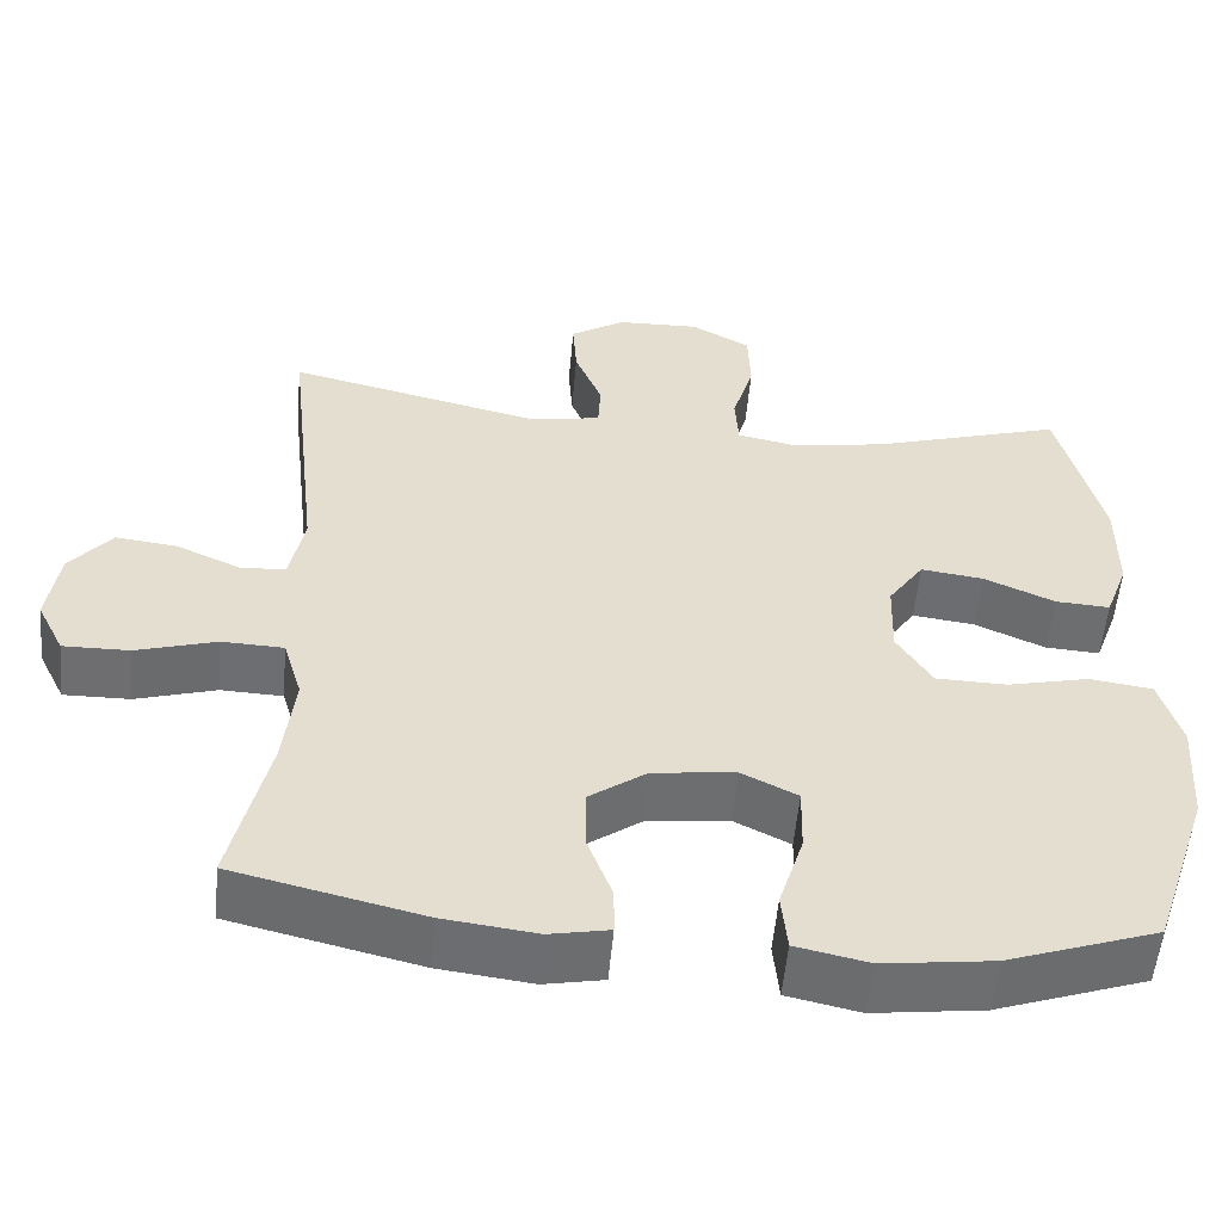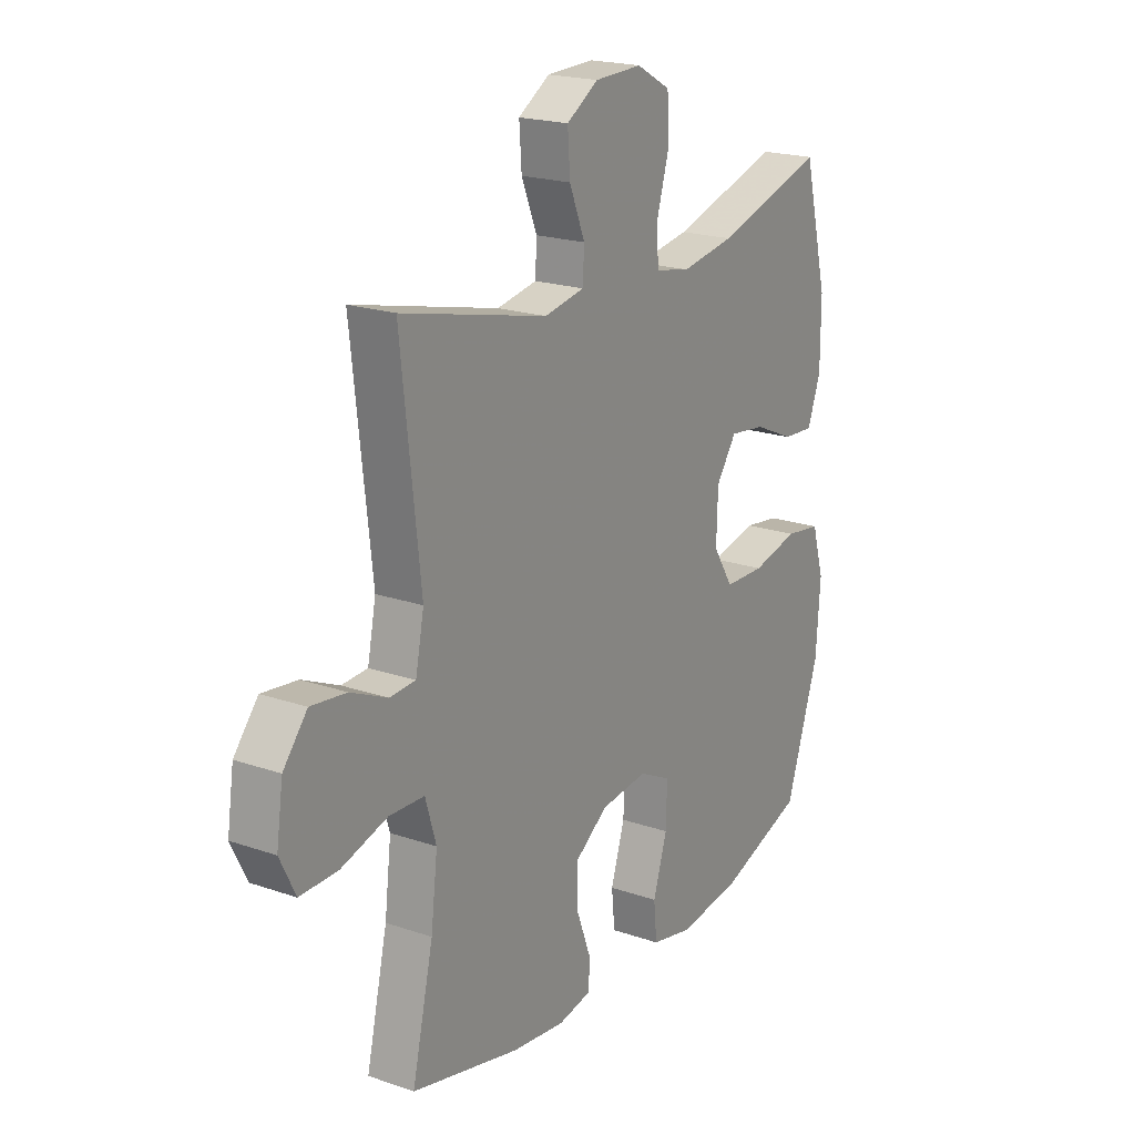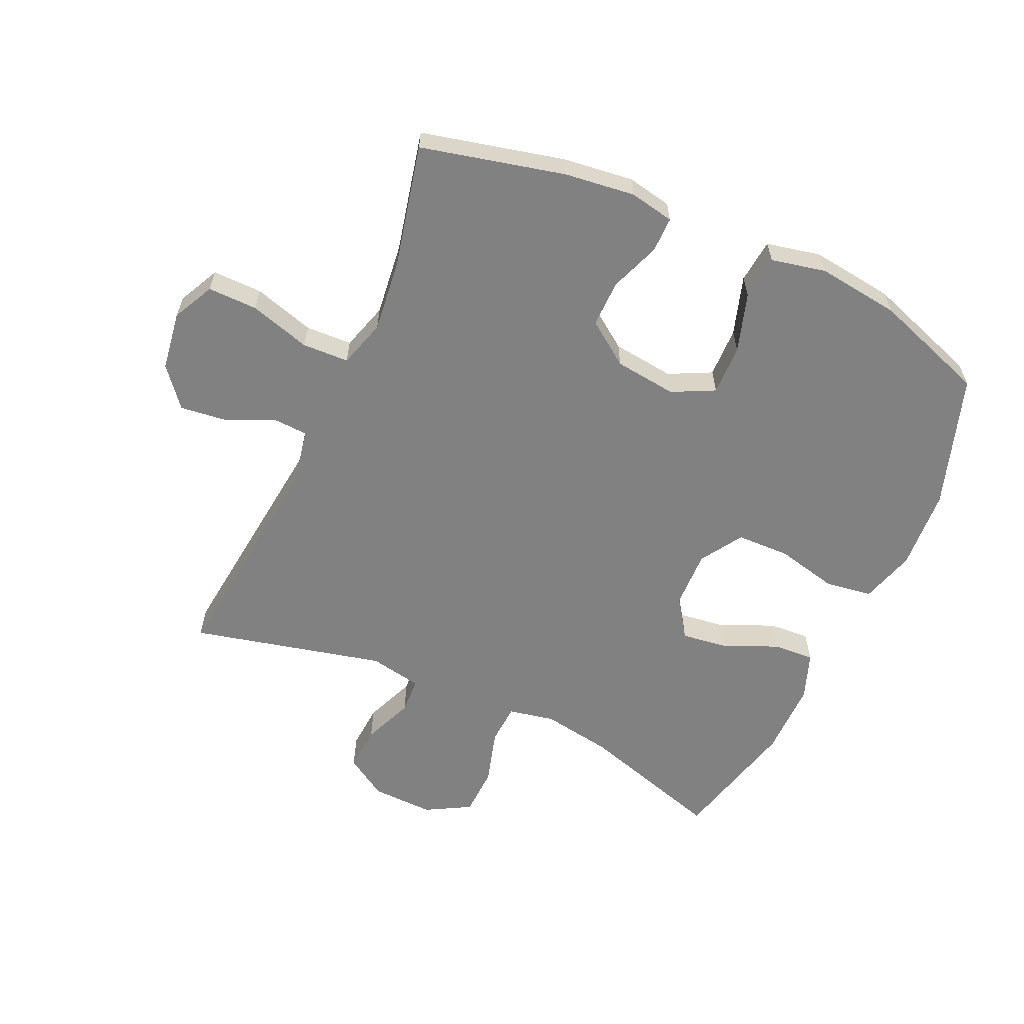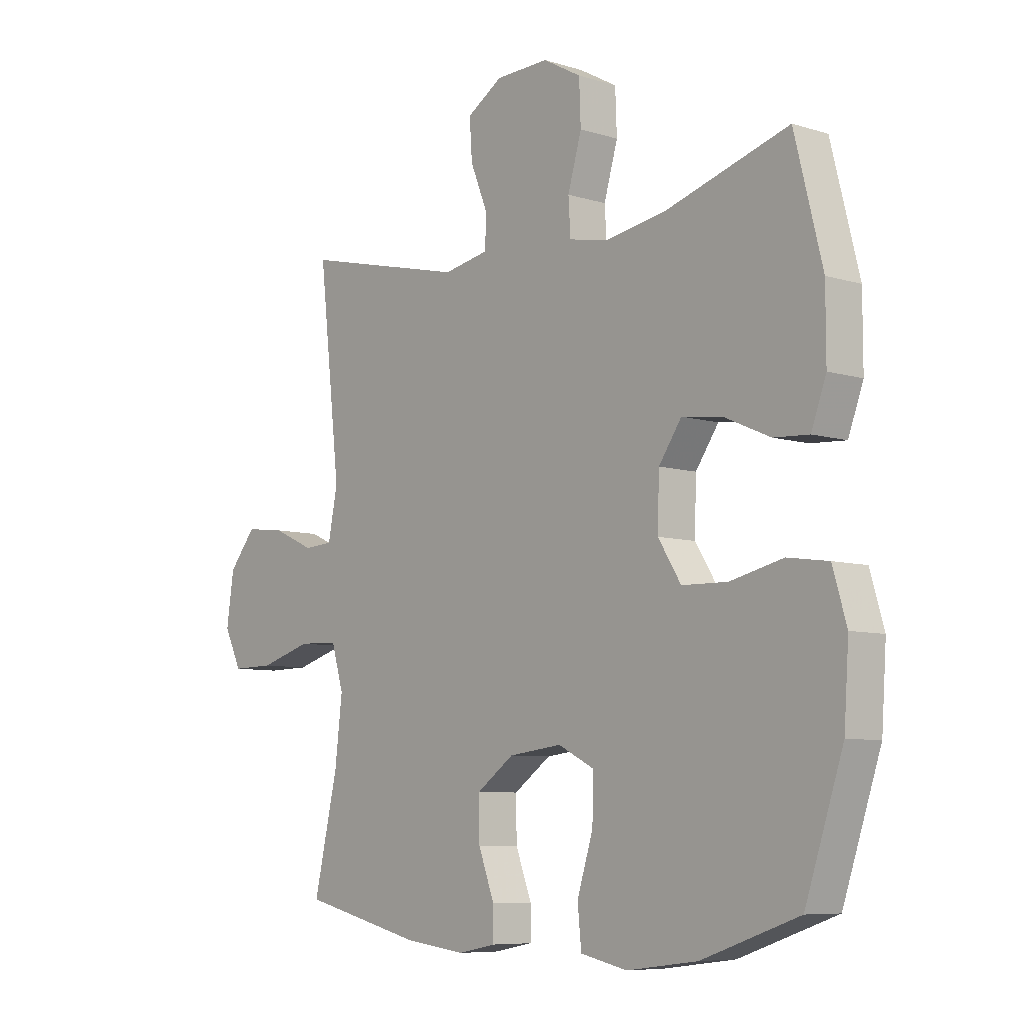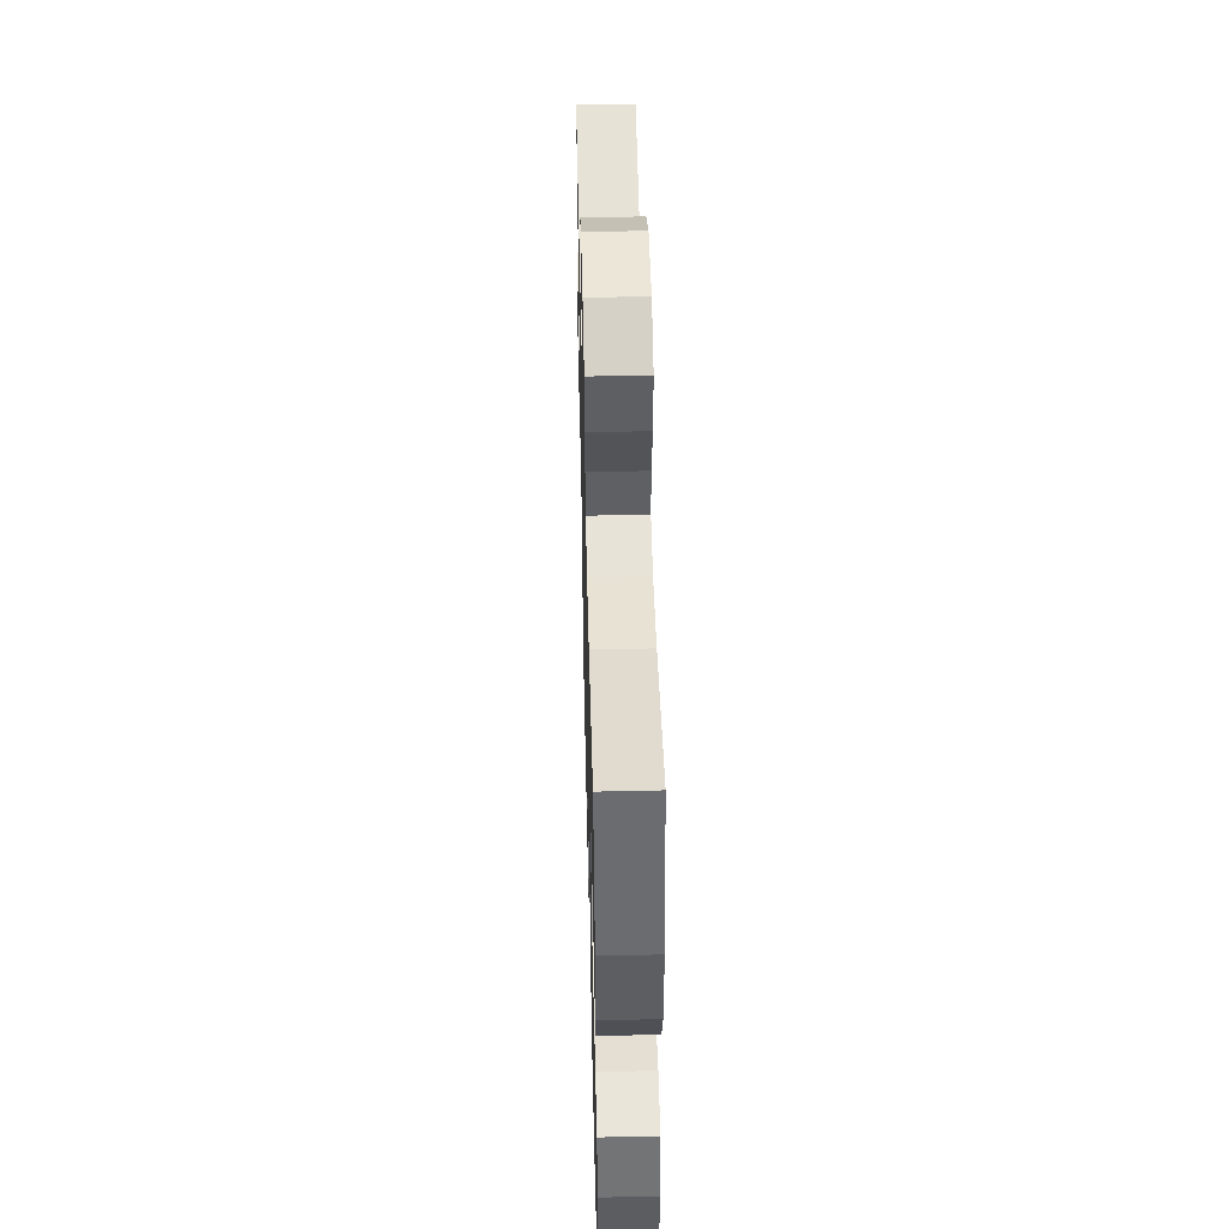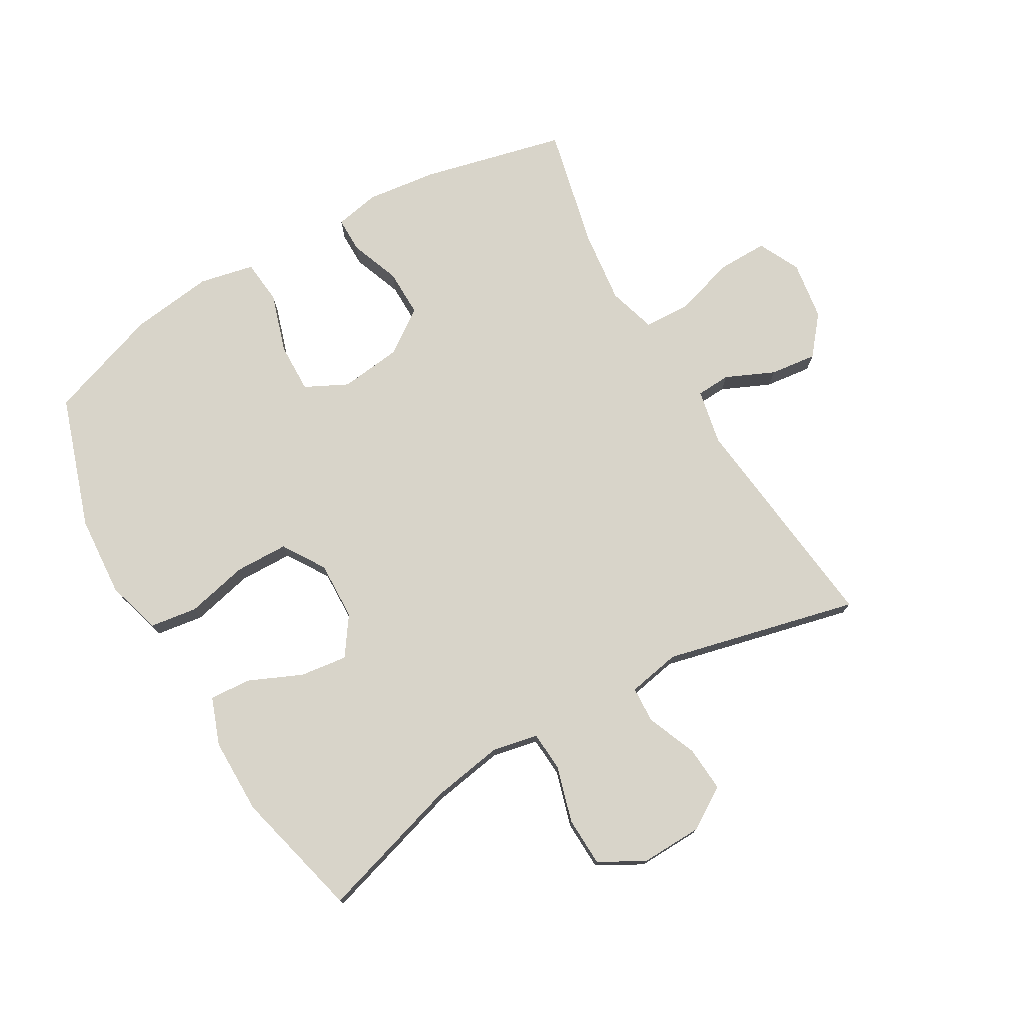
<metadata>
{"format":"obj","ext":"obj","renderer":"f3d","projection":"perspective","resolution":1024,"background":"white","views":[{"elev":-54.4,"azim":174.9,"up":"+Z"},{"elev":20.3,"azim":122.2,"up":"+Z"},{"elev":-60.5,"azim":155.6,"up":"+Y"},{"elev":-7.5,"azim":-131.1,"up":"+Z"},{"elev":50.4,"azim":-91.4,"up":"+Z"},{"elev":75.6,"azim":-30.1,"up":"+Y"}]}
</metadata>
<code>
v 0.5 0.07 -0.5
v 0.27 0.07 -0.555
v 0.157 0.07 -0.569
v 0.085 0.07 -0.555
v 0.085 0.07 -0.498
v 0.115 0.07 -0.418
v 0.116 0.07 -0.342
v 0.046 0.07 -0.292
v -0.054 0.07 -0.28
v -0.122 0.07 -0.314
v -0.12 0.07 -0.395
v -0.09 0.07 -0.49
v -0.097 0.07 -0.561
v -0.185 0.07 -0.58
v -0.318 0.07 -0.563
v -0.5 0.07 -0.5
v -0.571 0.07 -0.287
v -0.58 0.07 -0.156
v -0.554 0.07 -0.068
v -0.478 0.07 -0.057
v -0.379 0.07 -0.08
v -0.293 0.07 -0.078
v -0.25 0.07 -0.01
v -0.253 0.07 0.084
v -0.296 0.07 0.146
v -0.372 0.07 0.136
v -0.458 0.07 0.098
v -0.524 0.07 0.094
v -0.552 0.07 0.17
v -0.552 0.07 0.292
v -0.5 0.07 0.5
v -0.268 0.07 0.43
v -0.154 0.07 0.411
v -0.08 0.07 0.426
v -0.076 0.07 0.491
v -0.102 0.07 0.58
v -0.099 0.07 0.659
v -0.027 0.07 0.699
v 0.073 0.07 0.696
v 0.14 0.07 0.654
v 0.135 0.07 0.581
v 0.102 0.07 0.5
v 0.105 0.07 0.442
v 0.19 0.07 0.426
v 0.5 0.07 0.5
v 0.459 0.07 0.136
v 0.477 0.07 0.047
v 0.532 0.07 0.044
v 0.61 0.07 0.079
v 0.685 0.07 0.088
v 0.736 0.07 0.026
v 0.75 0.07 -0.069
v 0.717 0.07 -0.136
v 0.637 0.07 -0.135
v 0.539 0.07 -0.106
v 0.464 0.07 -0.109
v 0.441 0.07 -0.186
v 0.455 0.07 -0.304
v 0.5 0 -0.5
v 0.27 0 -0.555
v 0.157 0 -0.569
v 0.085 0 -0.555
v 0.085 0 -0.498
v 0.115 0 -0.418
v 0.116 0 -0.342
v 0.046 0 -0.292
v -0.054 0 -0.28
v -0.122 0 -0.314
v -0.12 0 -0.395
v -0.09 0 -0.49
v -0.097 0 -0.561
v -0.185 0 -0.58
v -0.318 0 -0.563
v -0.5 0 -0.5
v -0.571 0 -0.287
v -0.58 0 -0.156
v -0.554 0 -0.068
v -0.478 0 -0.057
v -0.379 0 -0.08
v -0.293 0 -0.078
v -0.25 0 -0.01
v -0.253 0 0.084
v -0.296 0 0.146
v -0.372 0 0.136
v -0.458 0 0.098
v -0.524 0 0.094
v -0.552 0 0.17
v -0.552 0 0.292
v -0.5 0 0.5
v -0.268 0 0.43
v -0.154 0 0.411
v -0.08 0 0.426
v -0.076 0 0.491
v -0.102 0 0.58
v -0.099 0 0.659
v -0.027 0 0.699
v 0.073 0 0.696
v 0.14 0 0.654
v 0.135 0 0.581
v 0.102 0 0.5
v 0.105 0 0.442
v 0.19 0 0.426
v 0.5 0 0.5
v 0.459 0 0.136
v 0.477 0 0.047
v 0.532 0 0.044
v 0.61 0 0.079
v 0.685 0 0.088
v 0.736 0 0.026
v 0.75 0 -0.069
v 0.717 0 -0.136
v 0.637 0 -0.135
v 0.539 0 -0.106
v 0.464 0 -0.109
v 0.441 0 -0.186
v 0.455 0 -0.304
f 52 53 54 55
f 52 55 56
f 51 52 56
f 48 49 50 51
f 47 48 51 56
f 46 47 56 57
f 44 45 46
f 43 44 46 57
f 39 40 41 42
f 39 42 43
f 38 39 43
f 35 36 37 38
f 34 35 38 43
f 33 34 43 57
f 29 30 31 32
f 26 27 28 29
f 25 26 29 32
f 24 25 32 33
f 18 19 20 21
f 18 21 22
f 17 18 22
f 16 17 22
f 15 16 22 23
f 11 12 13 14
f 10 11 14 15
f 3 4 5 6
f 3 6 7
f 58 1 2 3
f 58 3 7
f 57 58 7 8
f 23 24 33 57
f 23 57 8 9
f 10 15 23
f 9 10 23
f 113 112 111 110
f 114 113 110
f 114 110 109
f 109 108 107 106
f 114 109 106 105
f 115 114 105 104
f 104 103 102
f 115 104 102 101
f 100 99 98 97
f 101 100 97
f 101 97 96
f 96 95 94 93
f 101 96 93 92
f 115 101 92 91
f 90 89 88 87
f 87 86 85 84
f 90 87 84 83
f 91 90 83 82
f 79 78 77 76
f 80 79 76
f 80 76 75
f 80 75 74
f 81 80 74 73
f 72 71 70 69
f 73 72 69 68
f 64 63 62 61
f 65 64 61
f 61 60 59 116
f 65 61 116
f 66 65 116 115
f 115 91 82 81
f 67 66 115 81
f 81 73 68
f 81 68 67
f 1 59 60 2
f 2 60 61 3
f 3 61 62 4
f 4 62 63 5
f 5 63 64 6
f 6 64 65 7
f 7 65 66 8
f 8 66 67 9
f 9 67 68 10
f 10 68 69 11
f 11 69 70 12
f 12 70 71 13
f 13 71 72 14
f 14 72 73 15
f 15 73 74 16
f 16 74 75 17
f 17 75 76 18
f 18 76 77 19
f 19 77 78 20
f 20 78 79 21
f 21 79 80 22
f 22 80 81 23
f 23 81 82 24
f 24 82 83 25
f 25 83 84 26
f 26 84 85 27
f 27 85 86 28
f 28 86 87 29
f 29 87 88 30
f 30 88 89 31
f 31 89 90 32
f 32 90 91 33
f 33 91 92 34
f 34 92 93 35
f 35 93 94 36
f 36 94 95 37
f 37 95 96 38
f 38 96 97 39
f 39 97 98 40
f 40 98 99 41
f 41 99 100 42
f 42 100 101 43
f 43 101 102 44
f 44 102 103 45
f 45 103 104 46
f 46 104 105 47
f 47 105 106 48
f 48 106 107 49
f 49 107 108 50
f 50 108 109 51
f 51 109 110 52
f 52 110 111 53
f 53 111 112 54
f 54 112 113 55
f 55 113 114 56
f 56 114 115 57
f 57 115 116 58
f 58 116 59 1

</code>
